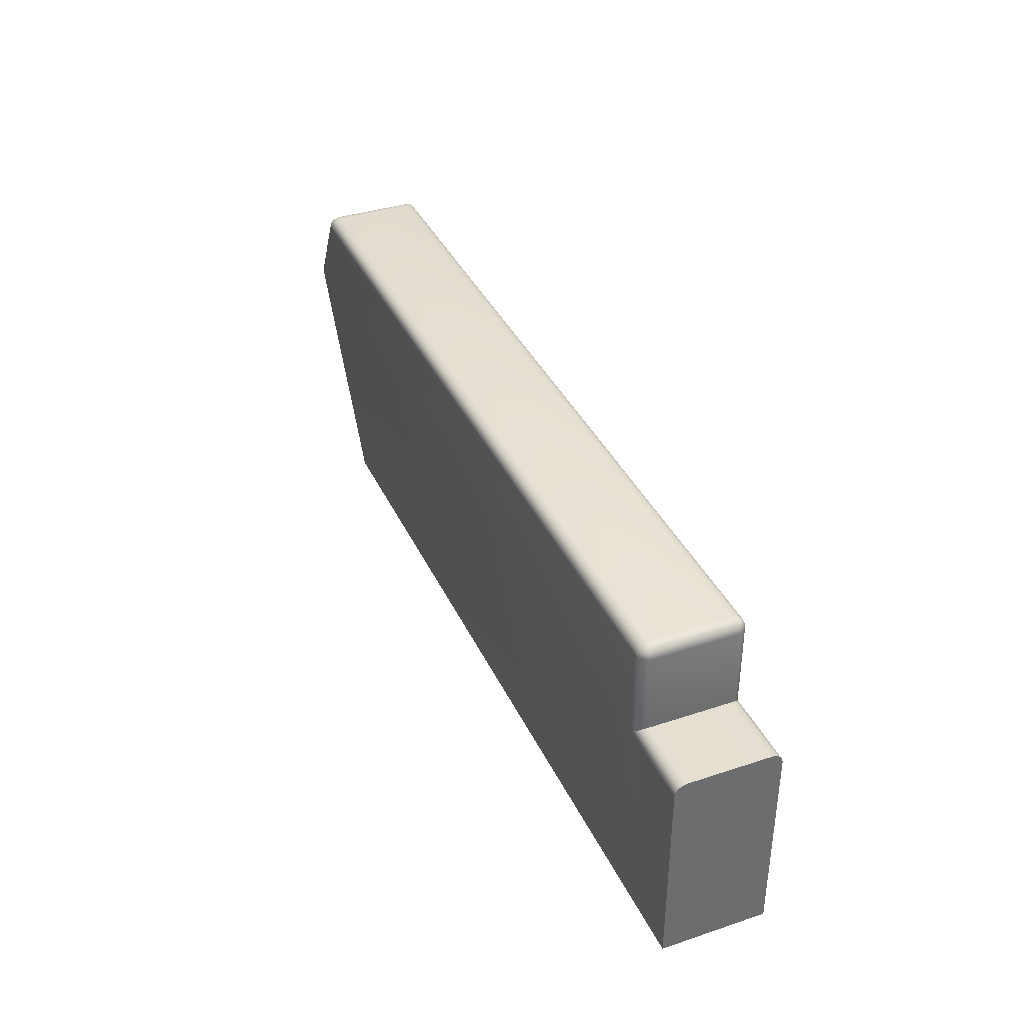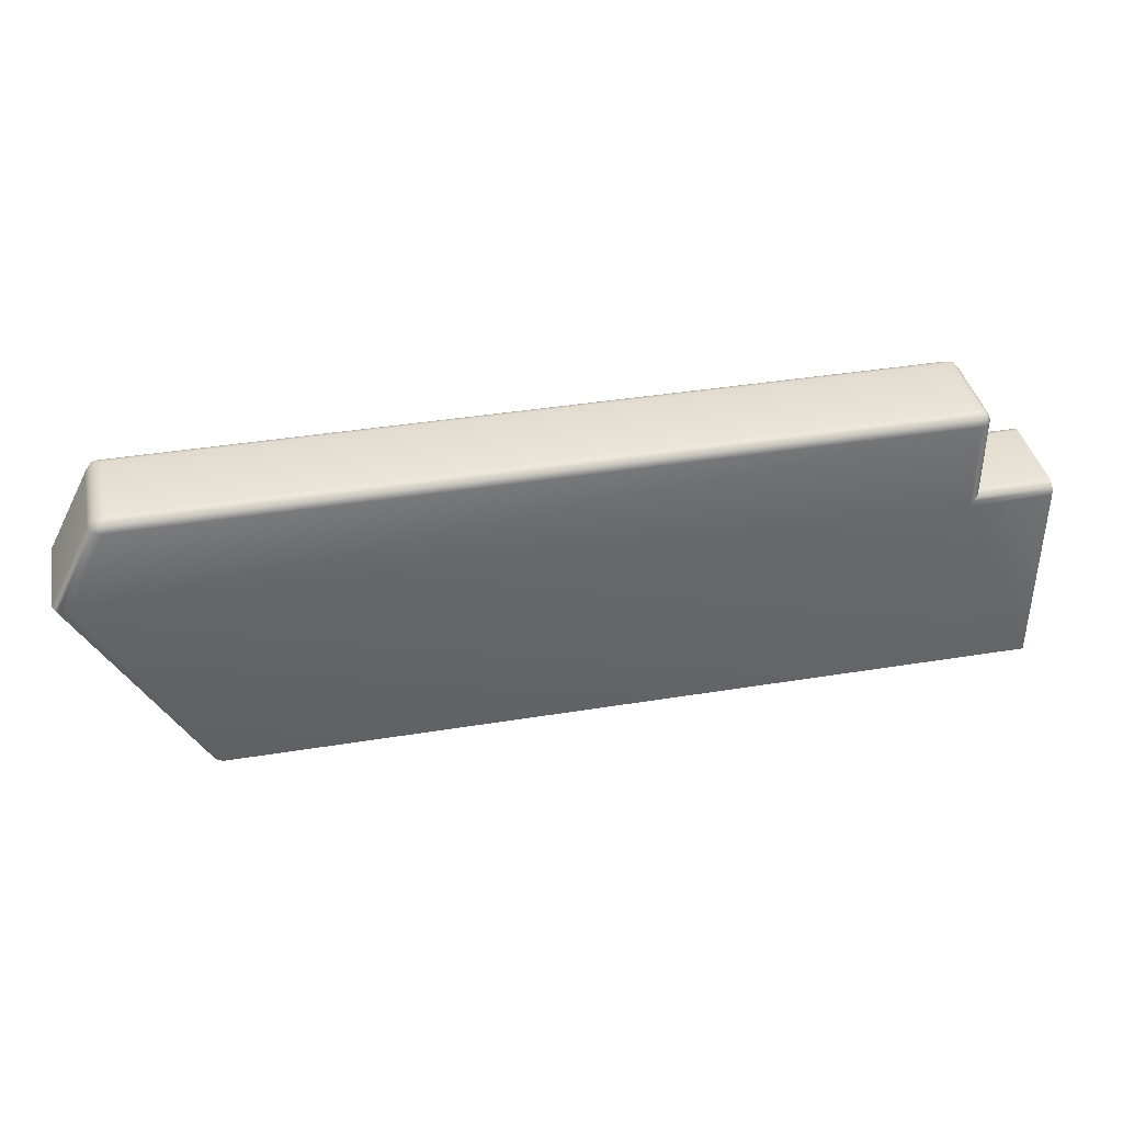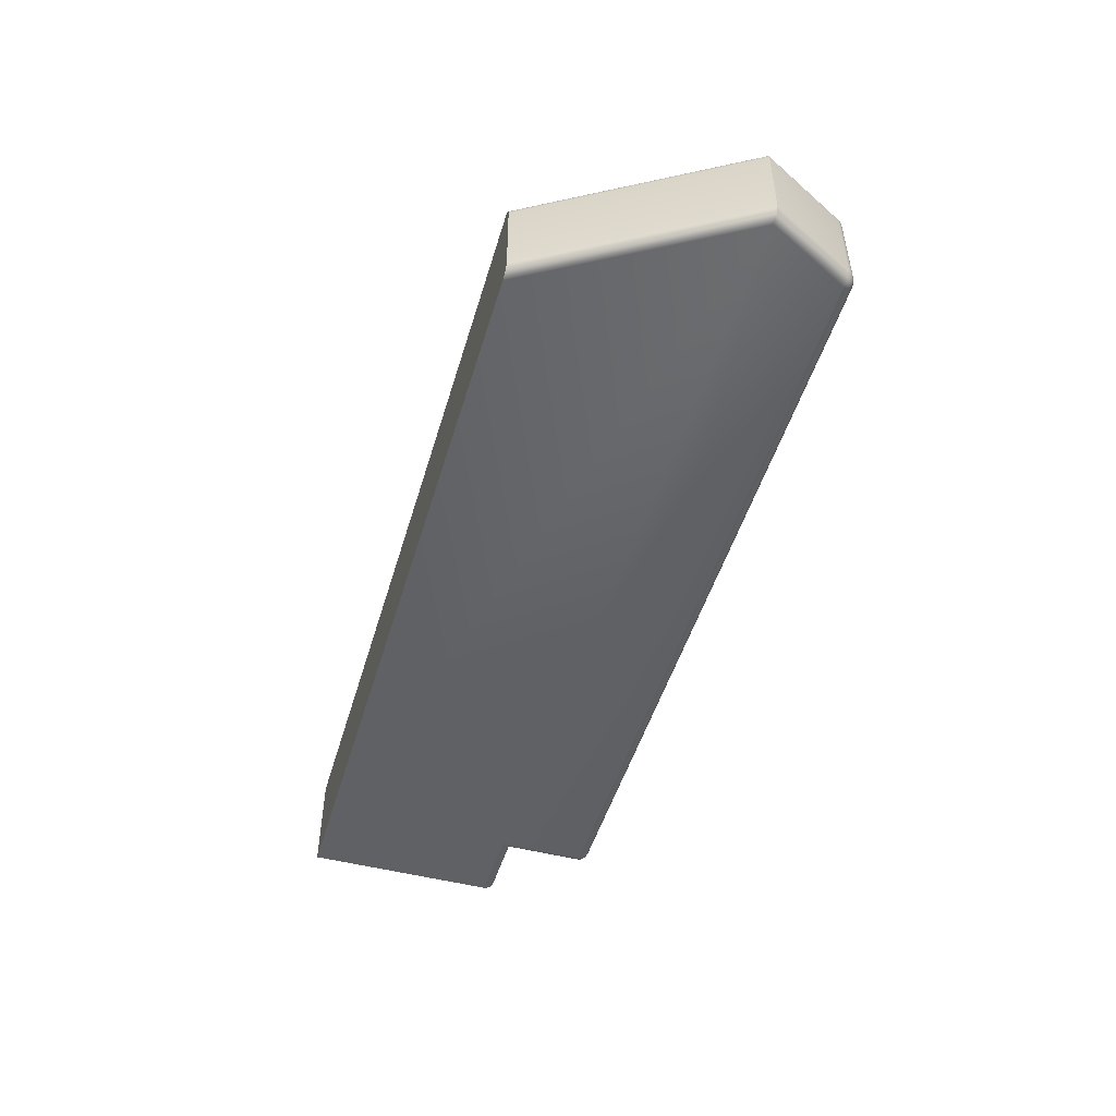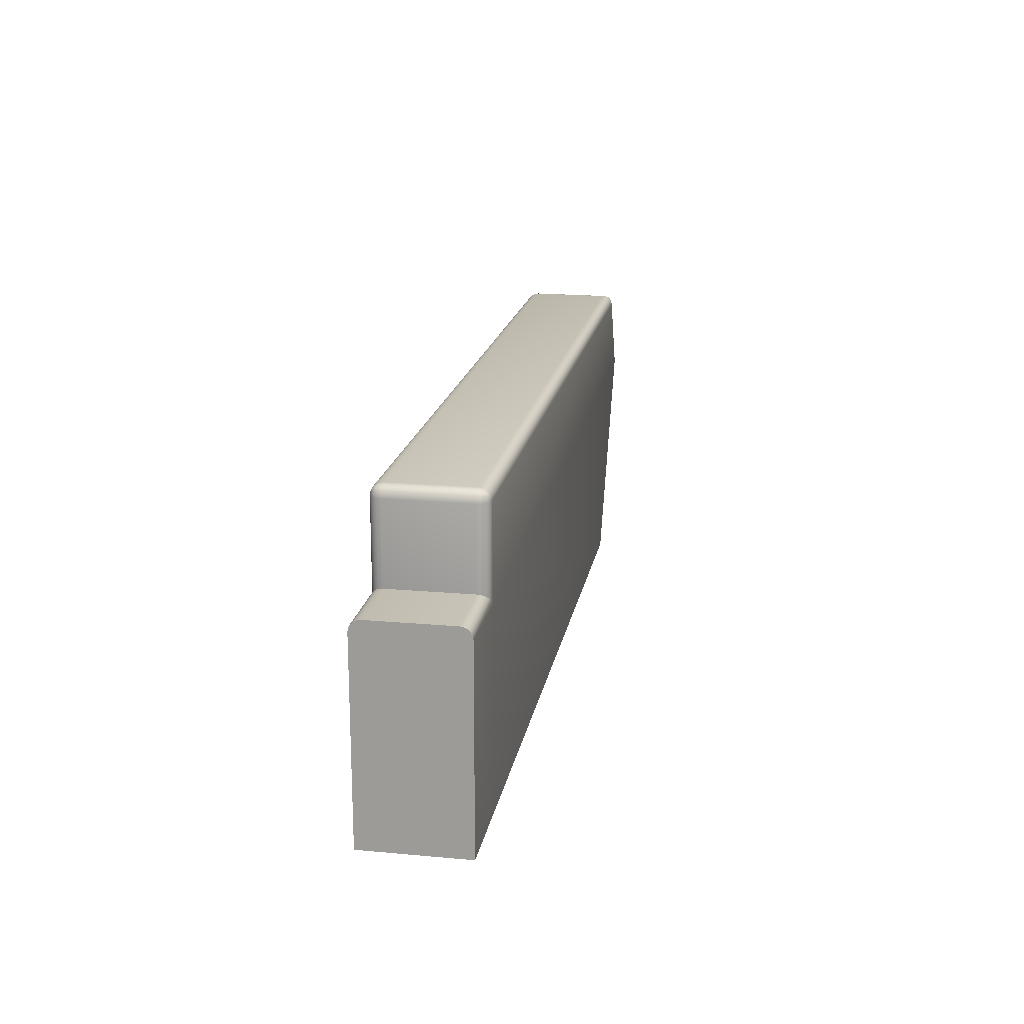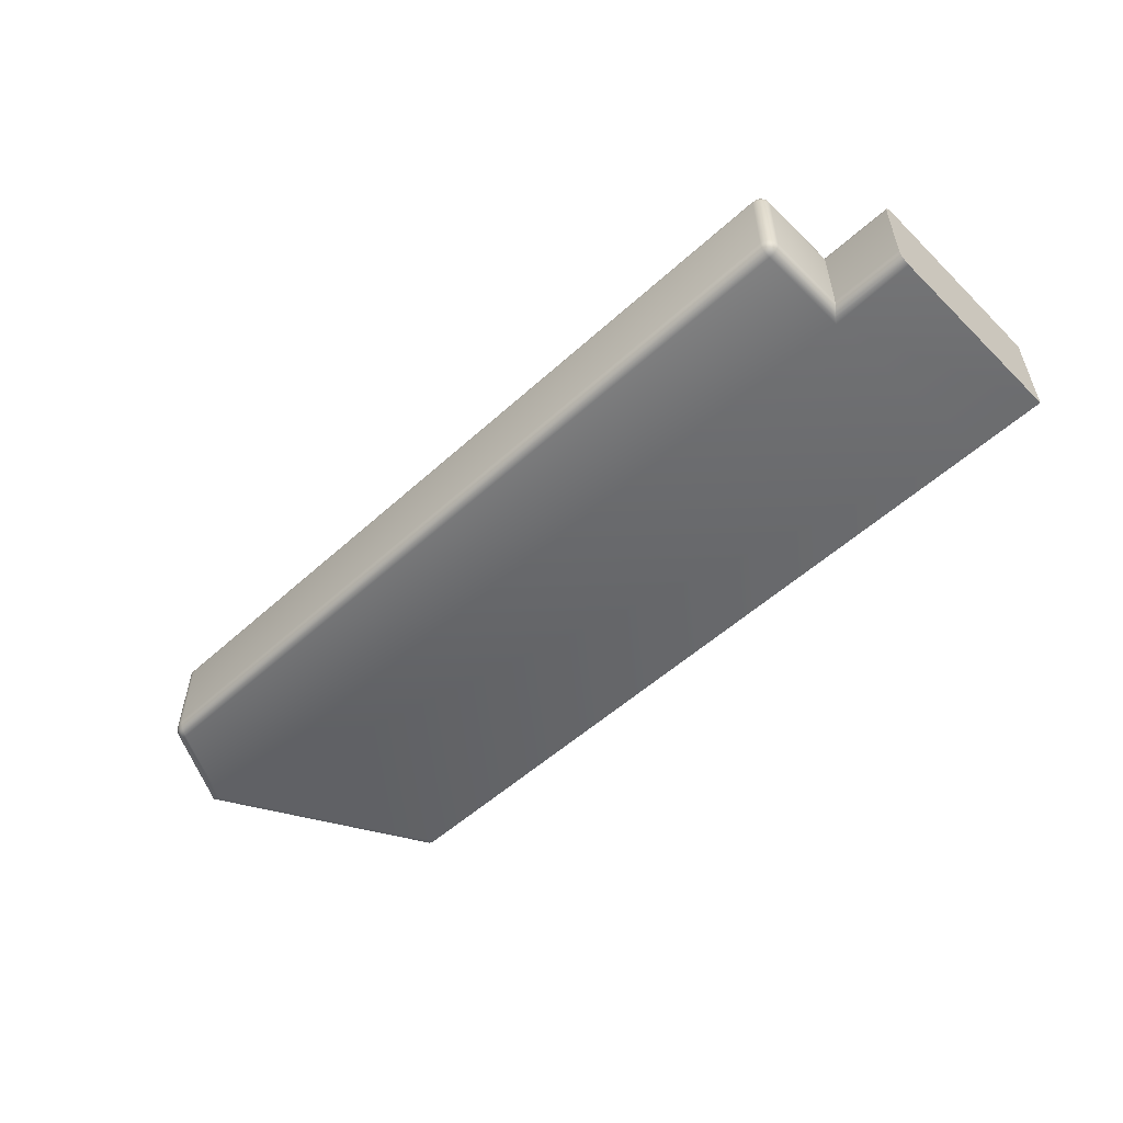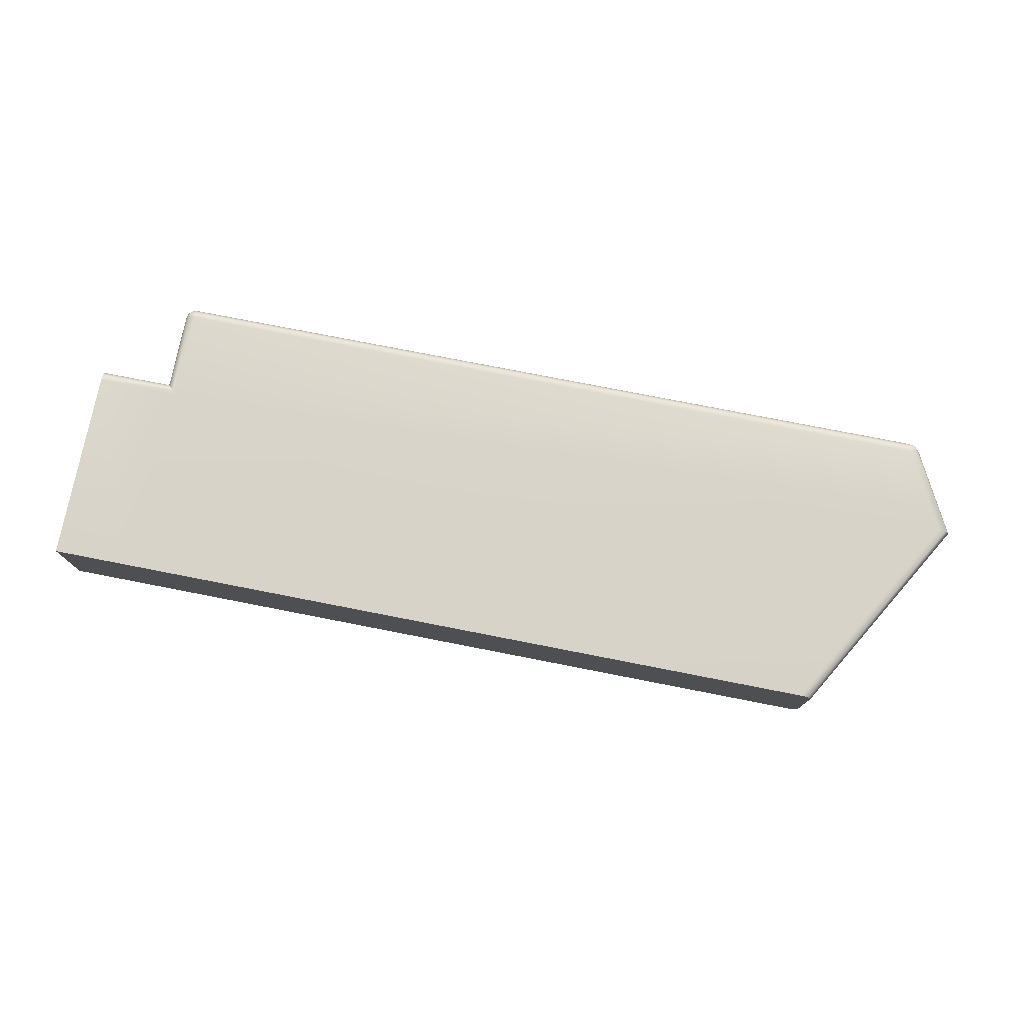
<metadata>
{"format":"obj","ext":"obj","renderer":"f3d","projection":"perspective","resolution":1024,"background":"white","views":[{"elev":37.6,"azim":-113.0,"up":"+Y"},{"elev":38.8,"azim":168.4,"up":"+Y"},{"elev":-48.7,"azim":73.7,"up":"+Z"},{"elev":18.2,"azim":-80.0,"up":"+Y"},{"elev":-53.8,"azim":-136.0,"up":"+Z"},{"elev":76.3,"azim":11.1,"up":"+Z"}]}
</metadata>
<code>
o Key.101
v -0.007517 -0.02382 -0.1873
v -0.007518 -0.02382 -0.1988
v 0.000486 -0.02382 -0.1873
v -0.007517 -0.002061 -0.1873
v -0.007517 -0.001678 -0.1874
v 0.001723 -0.002252 -0.1873
v 0.001341 -0.001678 -0.1874
v 0.001723 0.007937 -0.1873
v 0.0951 -0.001015 -0.1873
v 0.09554 -0.001015 -0.1874
v 0.08193 -0.02382 -0.1873
v 0.09047 0.007937 -0.1873
v 0.09038 0.008318 -0.1874
v 0.09085 0.008037 -0.1874
v 0.09077 0.008423 -0.1875
v 0.09121 0.008107 -0.1876
v 0.09104 0.008513 -0.1876
v 0.0915 0.008139 -0.1879
v 0.09593 -0.001015 -0.1876
v 0.09625 -0.001015 -0.1879
v 0.08277 -0.02382 -0.1876
v 0.08308 -0.02382 -0.1879
v 0.08237 -0.02382 -0.1874
v 0.08328 -0.02382 -0.1882
v 0.08335 -0.02382 -0.1886
v 0.09645 -0.001015 -0.1882
v 0.09652 -0.001015 -0.1886
v 0.0917 0.008128 -0.1882
v 0.0918 0.008081 -0.1886
v 0.09144 0.008491 -0.1882
v 0.09156 0.008416 -0.1886
v 0.09117 0.008742 -0.1881
v 0.09126 0.008536 -0.1879
v 0.09108 0.008742 -0.1878
v 0.09091 0.008843 -0.1878
v 0.09095 0.008729 -0.1877
v 0.09072 0.008701 -0.1876
v 0.09028 0.008662 -0.1876
v 0.09064 0.008905 -0.1879
v 0.09018 0.008935 -0.1879
v 0.09052 0.009047 -0.1882
v 0.09008 0.009109 -0.1882
v 0.0904 0.009117 -0.1886
v 0.09087 0.008923 -0.1881
v 0.09083 0.008963 -0.1886
v 0.09123 0.008721 -0.1886
v 0.09085 0.008994 -0.1975
v 0.09041 0.00914 -0.1975
v 0.09083 0.00892 -0.1979
v 0.09125 0.008752 -0.1975
v 0.09118 0.008709 -0.1979
v 0.09158 0.008437 -0.1975
v 0.0918 0.008081 -0.1975
v 0.0915 0.00841 -0.1979
v 0.09173 0.008055 -0.1979
v 0.09132 0.00837 -0.1983
v 0.09153 0.008025 -0.1983
v 0.09106 0.008342 -0.1985
v 0.09107 0.008634 -0.1982
v 0.09082 0.008785 -0.1982
v 0.09088 0.008614 -0.1984
v 0.09056 0.008642 -0.1985
v 0.09017 0.008636 -0.1986
v 0.09071 0.008325 -0.1987
v 0.09047 0.00888 -0.1983
v 0.09006 0.00891 -0.1983
v 0.09042 0.009058 -0.1979
v 0.09 0.009095 -0.1979
v 0.08999 0.009175 -0.1975
v 0.001723 0.009114 -0.1979
v 0.001723 0.009175 -0.1975
v 0.001342 0.009051 -0.1979
v 0.001723 0.008938 -0.1983
v 0.001355 0.008883 -0.1983
v 0.001723 0.008664 -0.1986
v 0.001723 0.008319 -0.1987
v 0.001355 0.008645 -0.1985
v 0.001342 0.008318 -0.1987
v 0.00107 0.00859 -0.1984
v 0.001015 0.008305 -0.1985
v 0.000899 0.00859 -0.1982
v 0.00107 0.008761 -0.1982
v 0.001015 0.008883 -0.1979
v 0.000996 0.008938 -0.1975
v 0.000777 0.008645 -0.1979
v 0.000722 0.008664 -0.1975
v 0.000609 0.008318 -0.1979
v 0.000546 0.008319 -0.1975
v 0.000546 0.007937 -0.1979
v 0.000777 0.008305 -0.1983
v 0.000722 0.007937 -0.1983
v 0.000996 0.007937 -0.1986
v 0.000722 -0.00106 -0.1983
v 0.000546 -0.000884 -0.1979
v -0.007518 -0.00106 -0.1983
v 0.000996 -0.001333 -0.1986
v -0.007518 -0.001333 -0.1986
v 0.001341 -0.001678 -0.1987
v -0.007518 -0.001678 -0.1987
v 0.001723 -0.002252 -0.1988
v 0.001341 0.007937 -0.1987
v 0.001723 0.007937 -0.1988
v 0.09047 0.007937 -0.1988
v 0.09087 0.007963 -0.1987
v 0.09031 0.008301 -0.1987
v 0.0951 -0.001015 -0.1988
v 0.09554 -0.001015 -0.1987
v 0.08193 -0.02382 -0.1988
v 0.08237 -0.02382 -0.1987
v 0.000486 -0.02382 -0.1988
v 0.08277 -0.02382 -0.1986
v 0.08308 -0.02382 -0.1983
v 0.09593 -0.001015 -0.1986
v 0.09625 -0.001015 -0.1983
v 0.09123 0.007993 -0.1986
v 0.09645 -0.001015 -0.1979
v 0.09652 -0.001015 -0.1975
v 0.08328 -0.02382 -0.1979
v 0.08335 -0.02382 -0.1975
v -0.007518 -0.002061 -0.1988
v -0.007518 -0.000884 -0.1979
v -0.007518 -0.000823 -0.1975
v 0.000486 -0.000823 -0.1975
v -0.007517 -0.000823 -0.1886
v 0.000486 -0.000823 -0.1886
v -0.007517 -0.000884 -0.1882
v 0.000546 -0.000884 -0.1882
v -0.007517 -0.00106 -0.1879
v 0.000722 -0.00106 -0.1879
v -0.007517 -0.001333 -0.1876
v 0.000996 -0.001333 -0.1876
v 0.000996 0.007937 -0.1876
v 0.001341 0.007937 -0.1874
v 0.001015 0.008305 -0.1876
v 0.000722 0.007937 -0.1879
v 0.000546 0.007937 -0.1882
v 0.000777 0.008305 -0.1879
v 0.000609 0.008318 -0.1882
v 0.000899 0.00859 -0.188
v 0.000777 0.008645 -0.1882
v 0.00107 0.008761 -0.188
v 0.00107 0.00859 -0.1878
v 0.001355 0.008645 -0.1876
v 0.001723 0.008664 -0.1876
v 0.001342 0.008318 -0.1875
v 0.001355 0.008883 -0.1879
v 0.001723 0.008938 -0.1879
v 0.001342 0.009051 -0.1882
v 0.001341 0.009114 -0.1886
v 0.001723 0.009114 -0.1882
v 0.001015 0.008883 -0.1882
v 0.000996 0.008938 -0.1886
v 0.000722 0.008664 -0.1886
v 0.000546 0.008319 -0.1886
v 0.000486 0.007937 -0.1886
v 0.000486 0.007937 -0.1975
v 0.001723 0.009175 -0.1886
v 0.08999 0.009175 -0.1886
v 0.001341 0.009114 -0.1975
v 0.001723 0.008319 -0.1874
f 1 2 110 3
f 1 4 5 130 128 126 124 122 121 95 97 99 120 2
f 3 6 4 1
f 7 5 4 6
f 133 7 6 8
f 6 9 12 8
f 11 9 6 3
f 10 14 12 9
f 23 10 9 11
f 13 160 8 12
f 12 14 15 13
f 14 16 17 15
f 19 16 14 10
f 16 18 33 17
f 20 18 16 19
f 22 20 19 21
f 21 19 10 23
f 3 110 108 109 111 112 118 119 25 24 22 21 23 11
f 24 26 20 22
f 25 27 26 24
f 27 29 28 26
f 26 28 18 20
f 29 31 30 28
f 28 30 33 18
f 31 46 32 30
f 30 32 34 33
f 17 33 34 36
f 32 44 35 34
f 34 35 36
f 15 17 36 37
f 39 37 36 35
f 13 15 37 38
f 40 38 37 39
f 42 40 39 41
f 41 39 35 44
f 158 42 41 43
f 43 41 44 45
f 46 45 44 32
f 47 45 46 50
f 48 43 45 47
f 48 47 49 67
f 47 50 51 49
f 52 54 51 50
f 50 46 31 52
f 52 31 29 53
f 53 55 54 52
f 55 57 56 54
f 54 56 59 51
f 57 115 58 56
f 56 58 61 59
f 49 51 59 60
f 61 60 59
f 62 65 60 61
f 64 62 61 58
f 63 66 65 62
f 105 63 62 64
f 68 67 65 66
f 67 49 60 65
f 69 48 67 68
f 71 69 68 70
f 70 68 66 73
f 71 70 72 159
f 70 73 74 72
f 73 75 77 74
f 73 66 63 75
f 75 63 105 76
f 76 78 77 75
f 78 80 79 77
f 74 77 79 82
f 80 90 81 79
f 79 81 82
f 72 74 82 83
f 85 83 82 81
f 159 72 83 84
f 86 84 83 85
f 88 86 85 87
f 87 85 81 90
f 156 88 87 89
f 89 87 90 91
f 92 91 90 80
f 93 91 92 96
f 94 89 91 93
f 121 94 93 95
f 95 93 96 97
f 97 96 98 99
f 96 92 101 98
f 99 98 100 120
f 98 101 102 100
f 102 101 78 76
f 101 92 80 78
f 76 105 103 102
f 106 100 102 103
f 104 107 106 103
f 103 105 64 104
f 107 109 108 106
f 110 100 106 108
f 2 120 100 110
f 113 111 109 107
f 114 112 111 113
f 57 114 113 115
f 115 113 107 104
f 104 64 58 115
f 55 116 114 57
f 116 118 112 114
f 53 117 116 55
f 117 119 118 116
f 119 117 27 25
f 27 117 53 29
f 122 123 94 121
f 122 124 125 123
f 125 124 126 127
f 127 126 128 129
f 129 128 130 131
f 131 130 5 7
f 135 129 131 132
f 132 131 7 133
f 133 145 134 132
f 135 132 134 137
f 136 127 129 135
f 136 135 137 138
f 138 137 139 140
f 137 134 142 139
f 151 140 139 141
f 142 141 139
f 143 146 141 142
f 145 143 142 134
f 144 147 146 143
f 160 144 143 145
f 150 148 146 147
f 148 151 141 146
f 149 152 151 148
f 157 149 148 150
f 152 153 140 151
f 149 159 84 152
f 152 84 86 153
f 154 138 140 153
f 153 86 88 154
f 154 88 156 155
f 155 136 138 154
f 155 125 127 136
f 123 125 155 156
f 123 156 89 94
f 158 157 150 42
f 42 150 147 40
f 157 71 159 149
f 71 157 158 69
f 69 158 43 48
f 40 147 144 38
f 8 160 145 133
f 38 144 160 13

</code>
